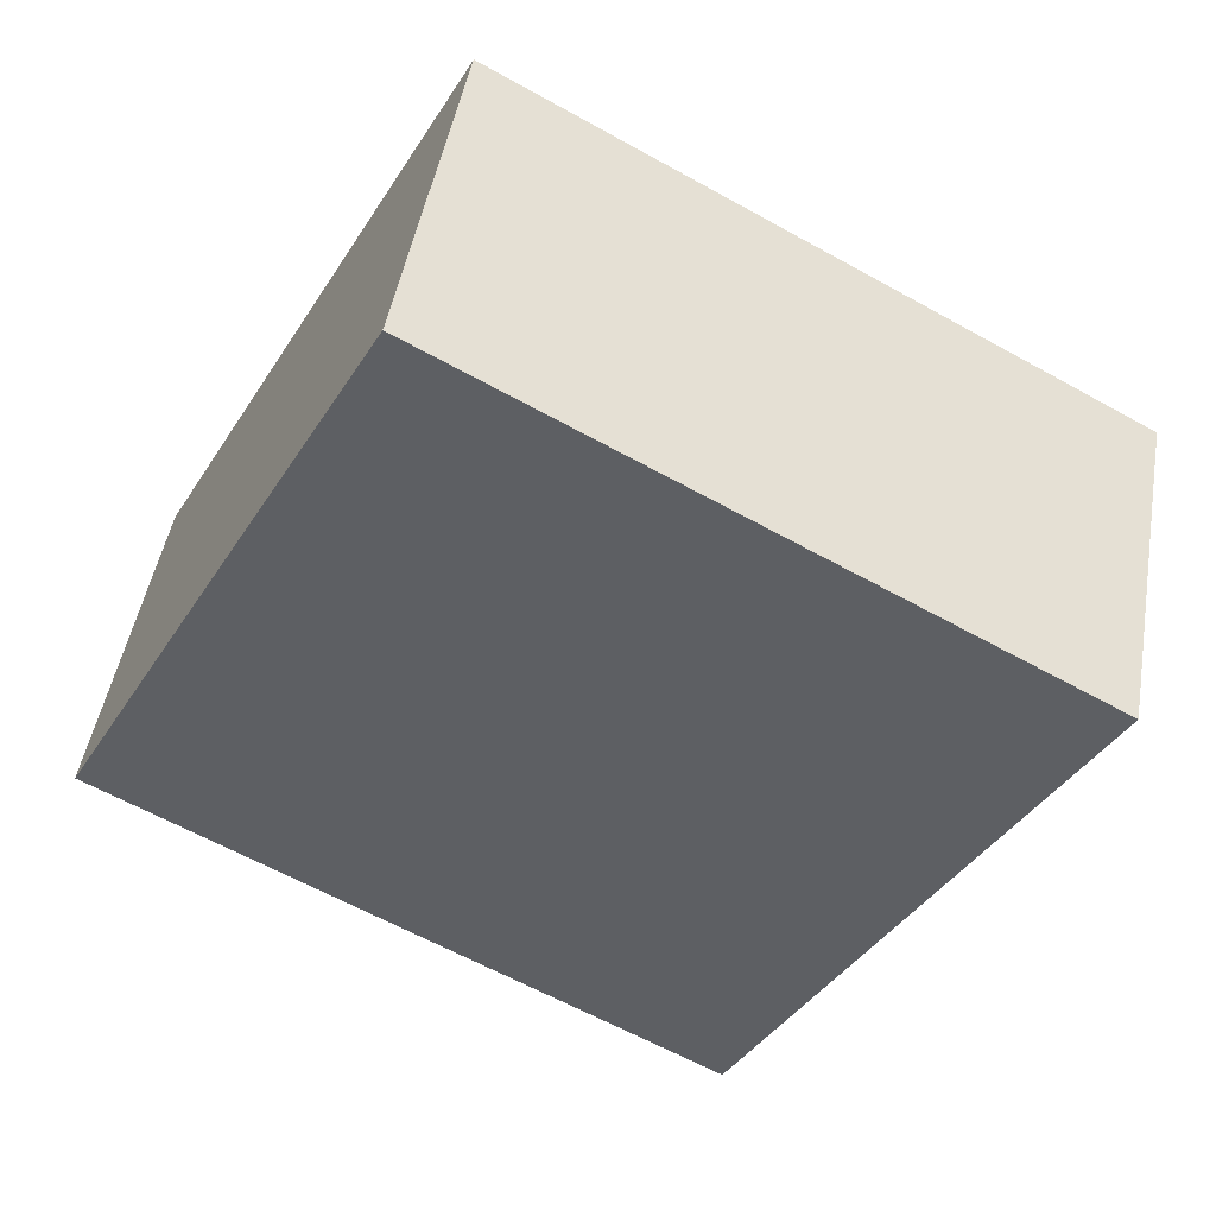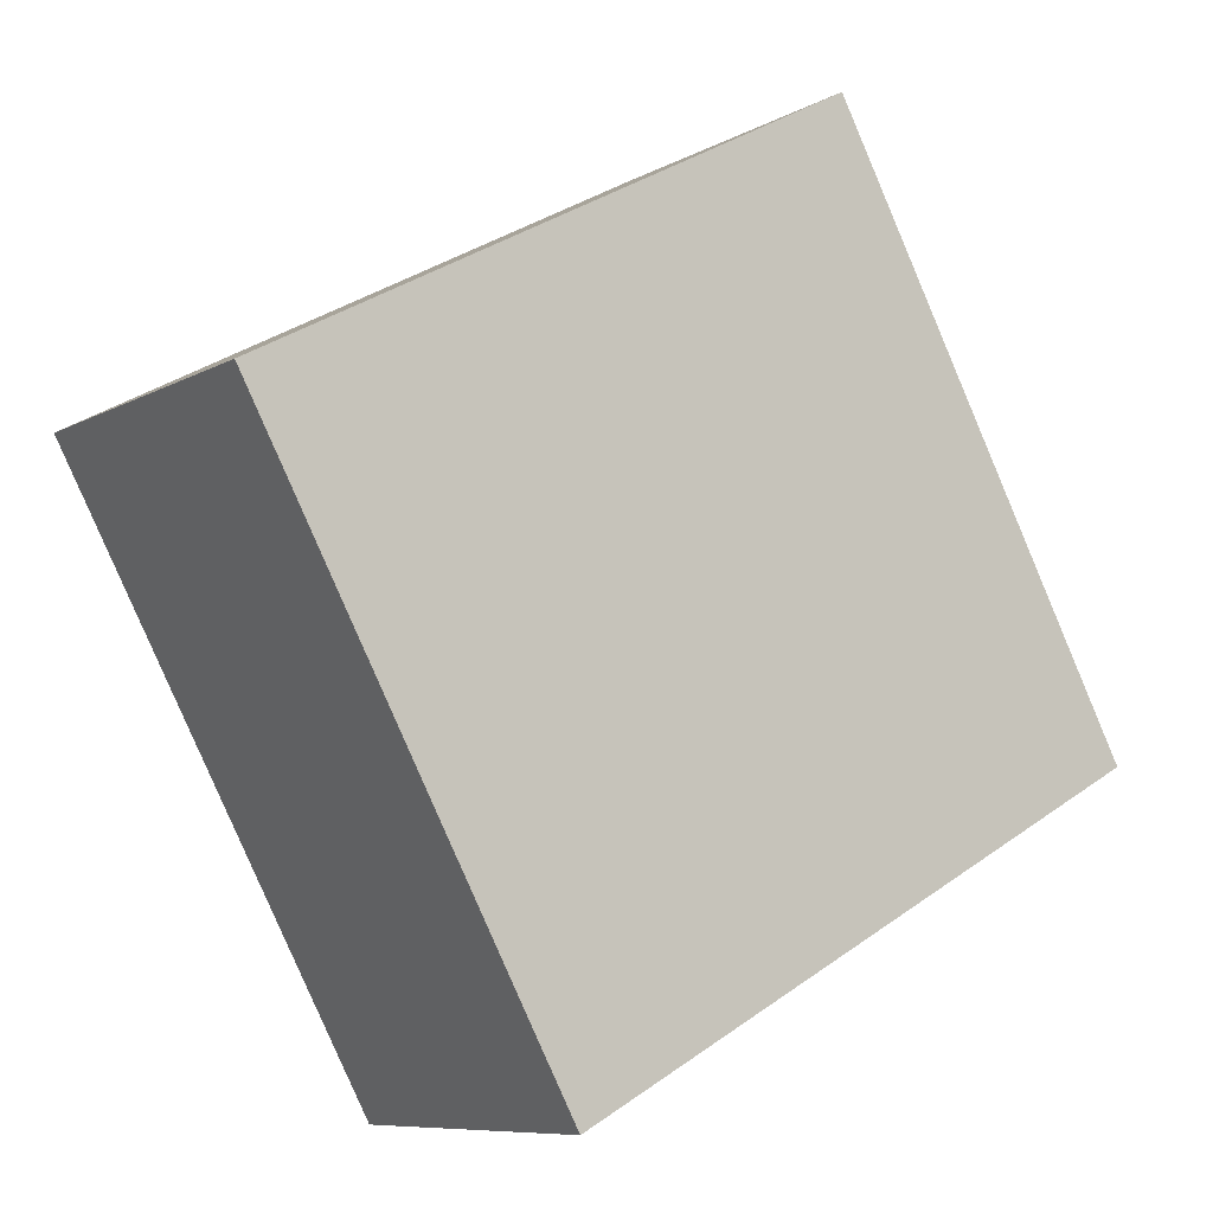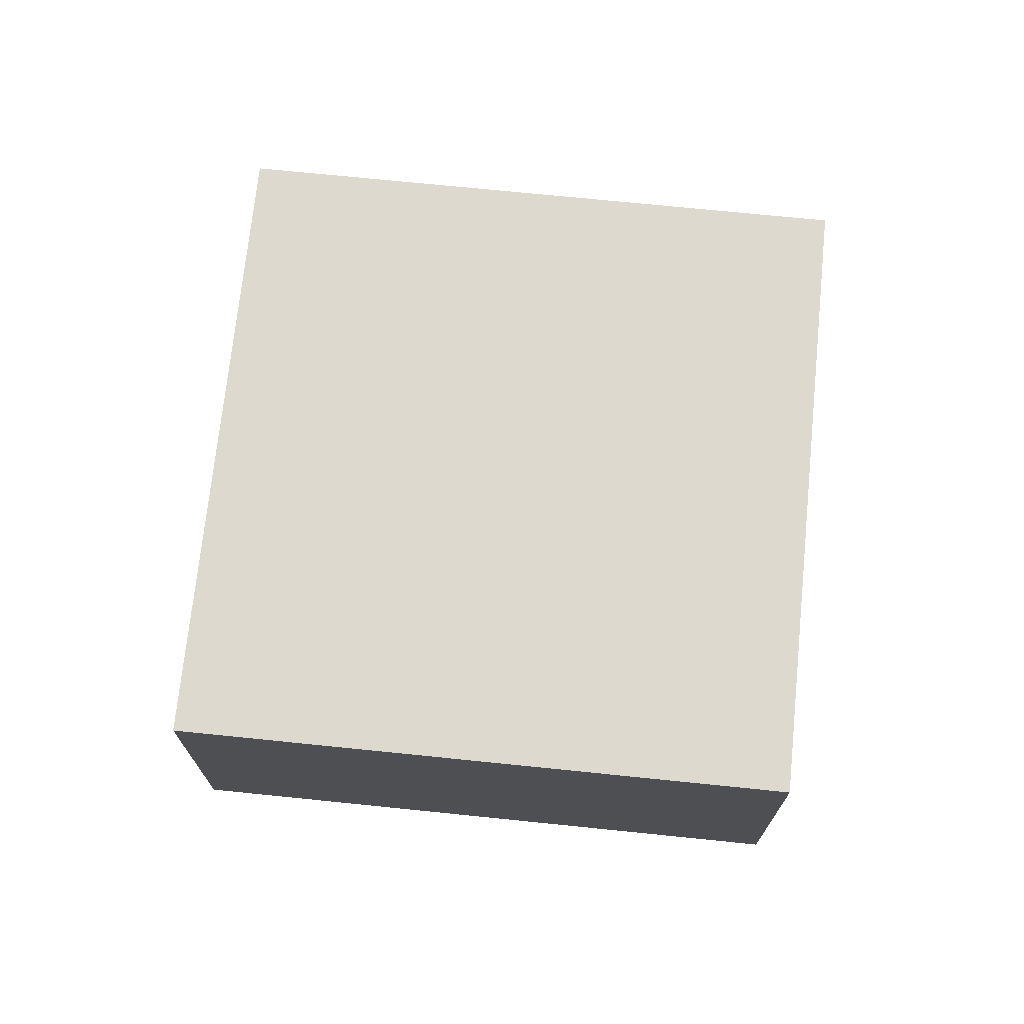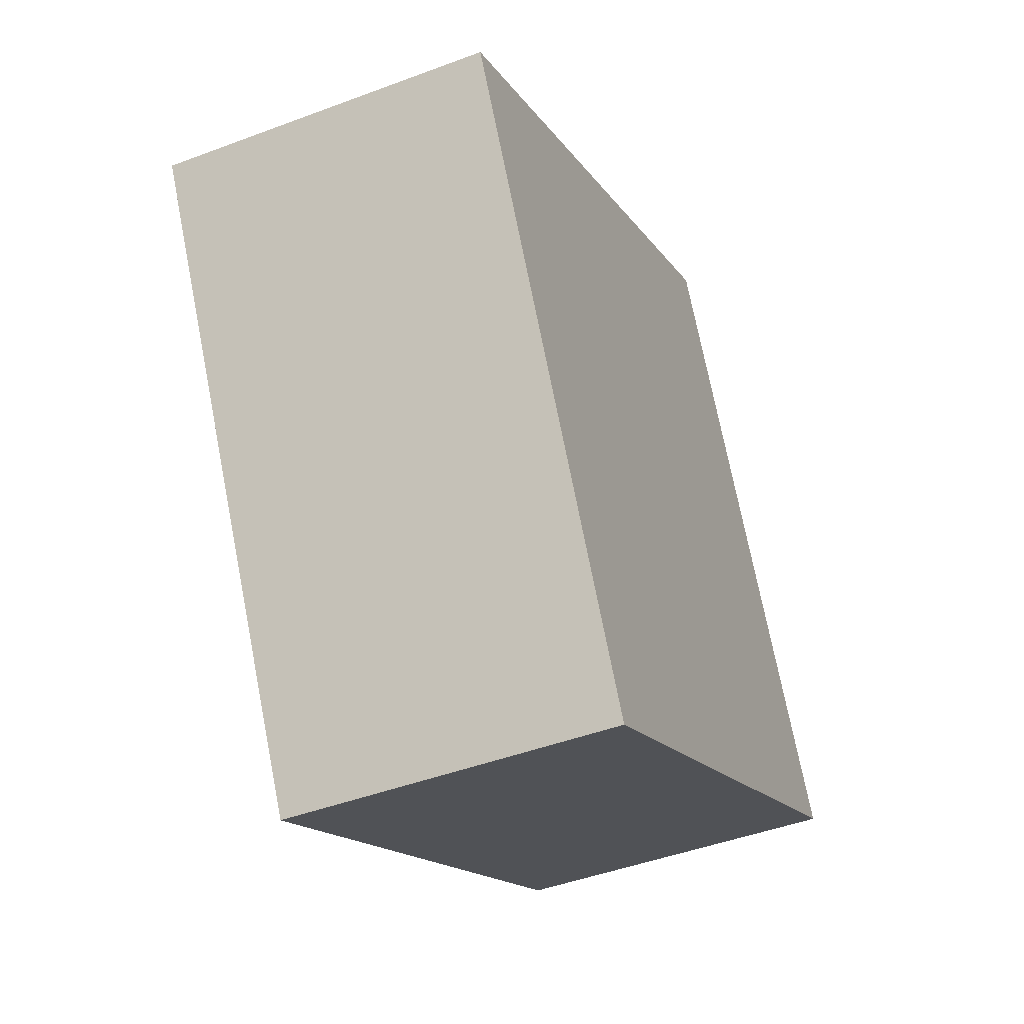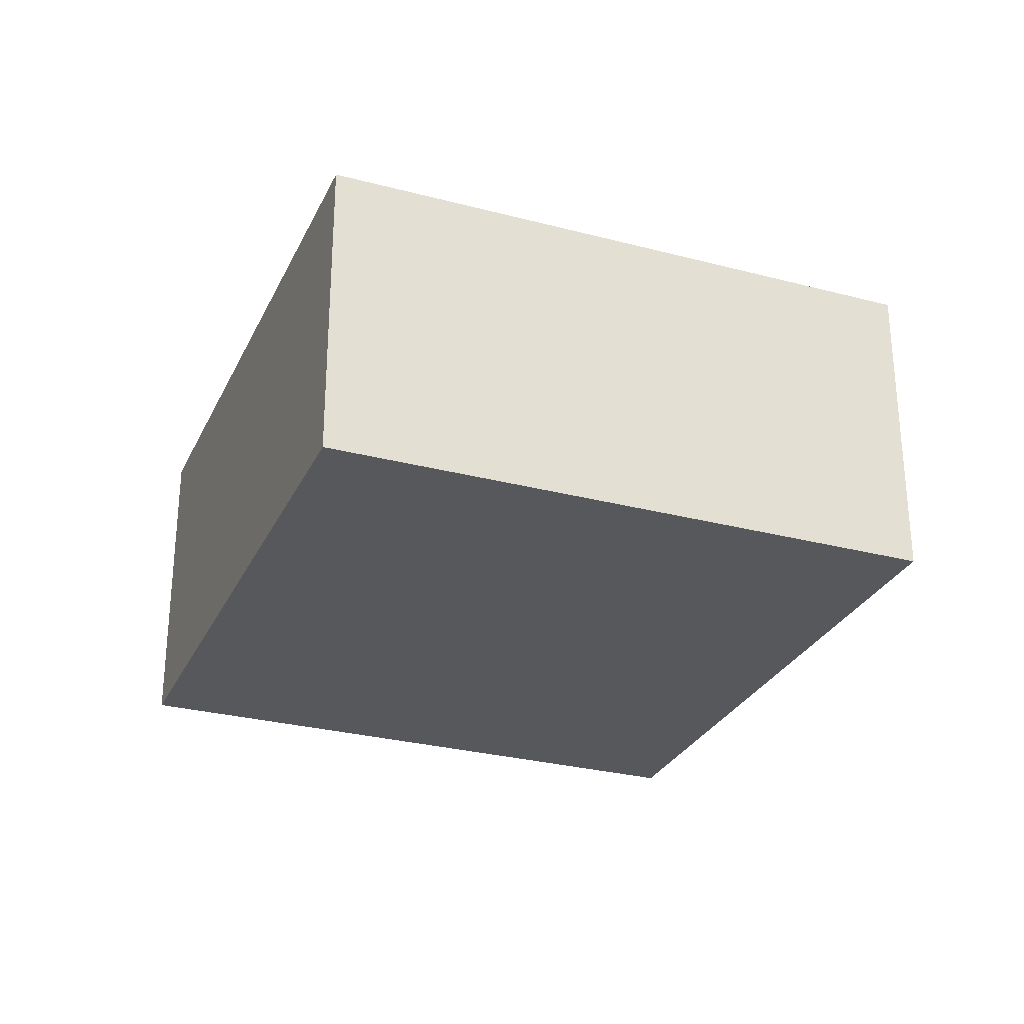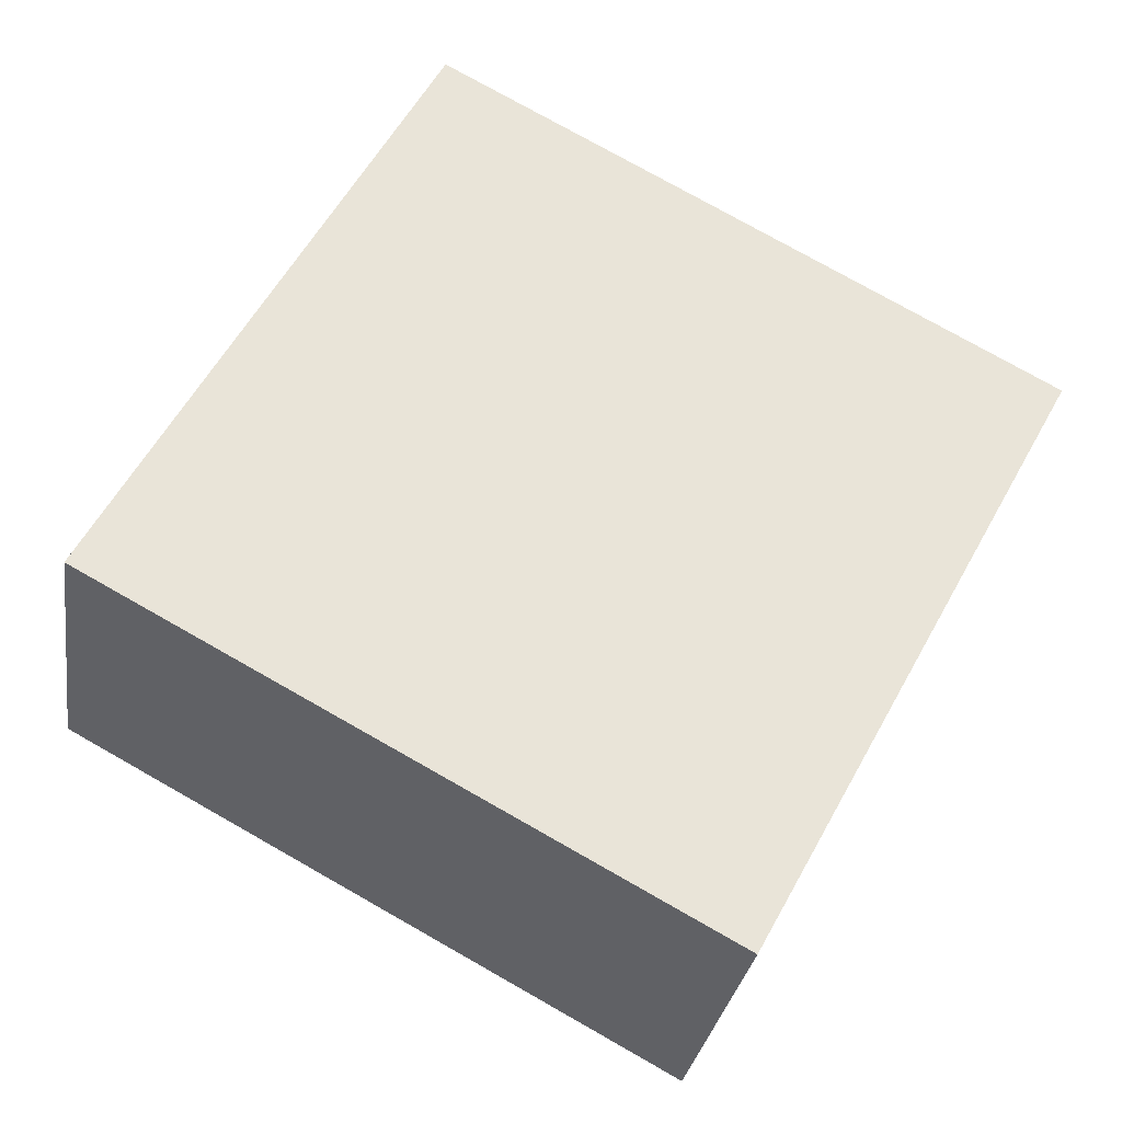
<metadata>
{"format":"obj","ext":"obj","renderer":"f3d","projection":"perspective","resolution":1024,"background":"white","views":[{"elev":47.3,"azim":-170.2,"up":"+Z"},{"elev":-8.4,"azim":-34.5,"up":"+Z"},{"elev":71.7,"azim":-112.6,"up":"+Y"},{"elev":-45.0,"azim":-66.4,"up":"+Z"},{"elev":-28.7,"azim":-139.9,"up":"+Y"},{"elev":-29.2,"azim":171.4,"up":"+Z"}]}
</metadata>
<code>
v  1.528 1.607 -2.823
v  2.874 1.607 1.555
v  4.402 1.607 -1.268
v  0 1.607 9.84e-17
v  4.402 7.764e-17 -1.268
v  1.528 1.729e-16 -2.823
v  0 0 0
v  2.874 -9.522e-17 1.555
g defaultobject
f 1 2 3
f 2 1 4
f 5 1 3
f 1 5 6
f 6 4 1
f 4 6 7
f 7 2 4
f 2 7 8
f 8 3 2
f 3 8 5
f 8 6 5
f 6 8 7

</code>
